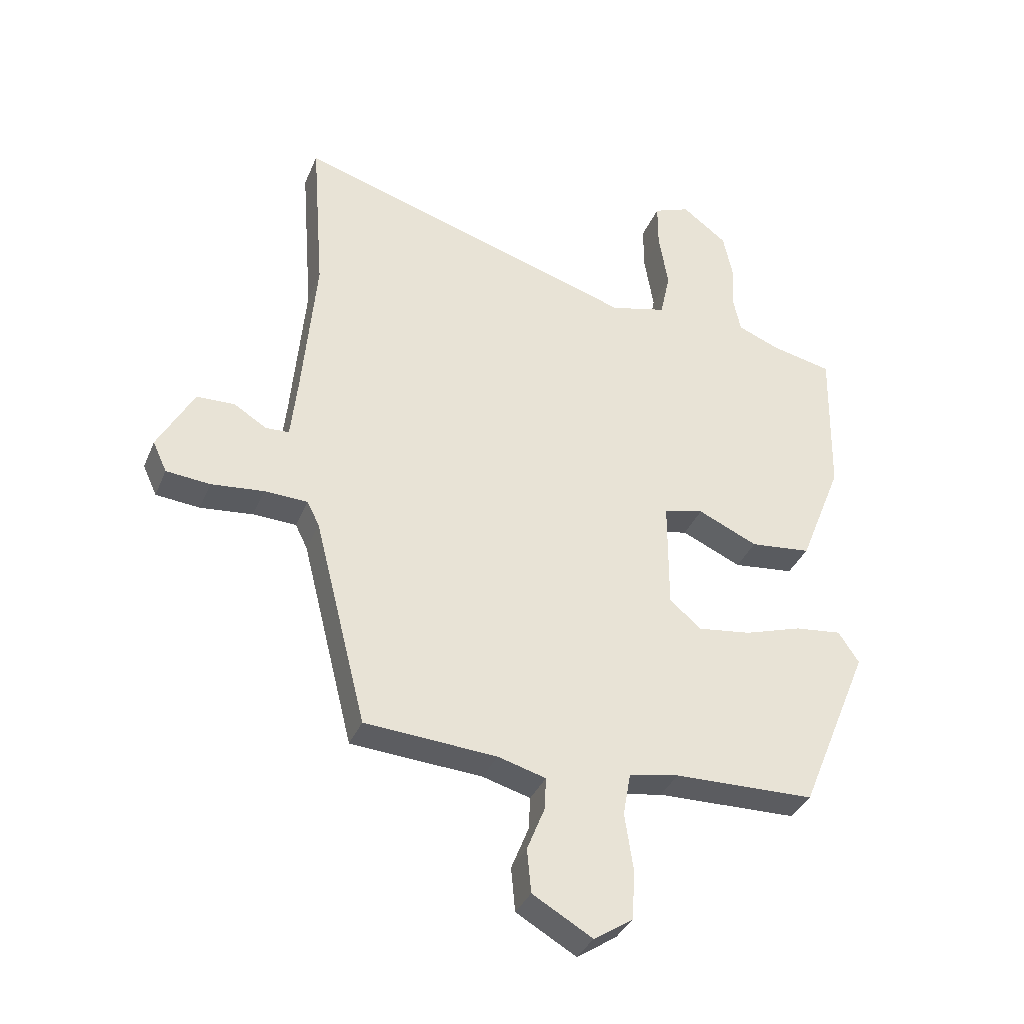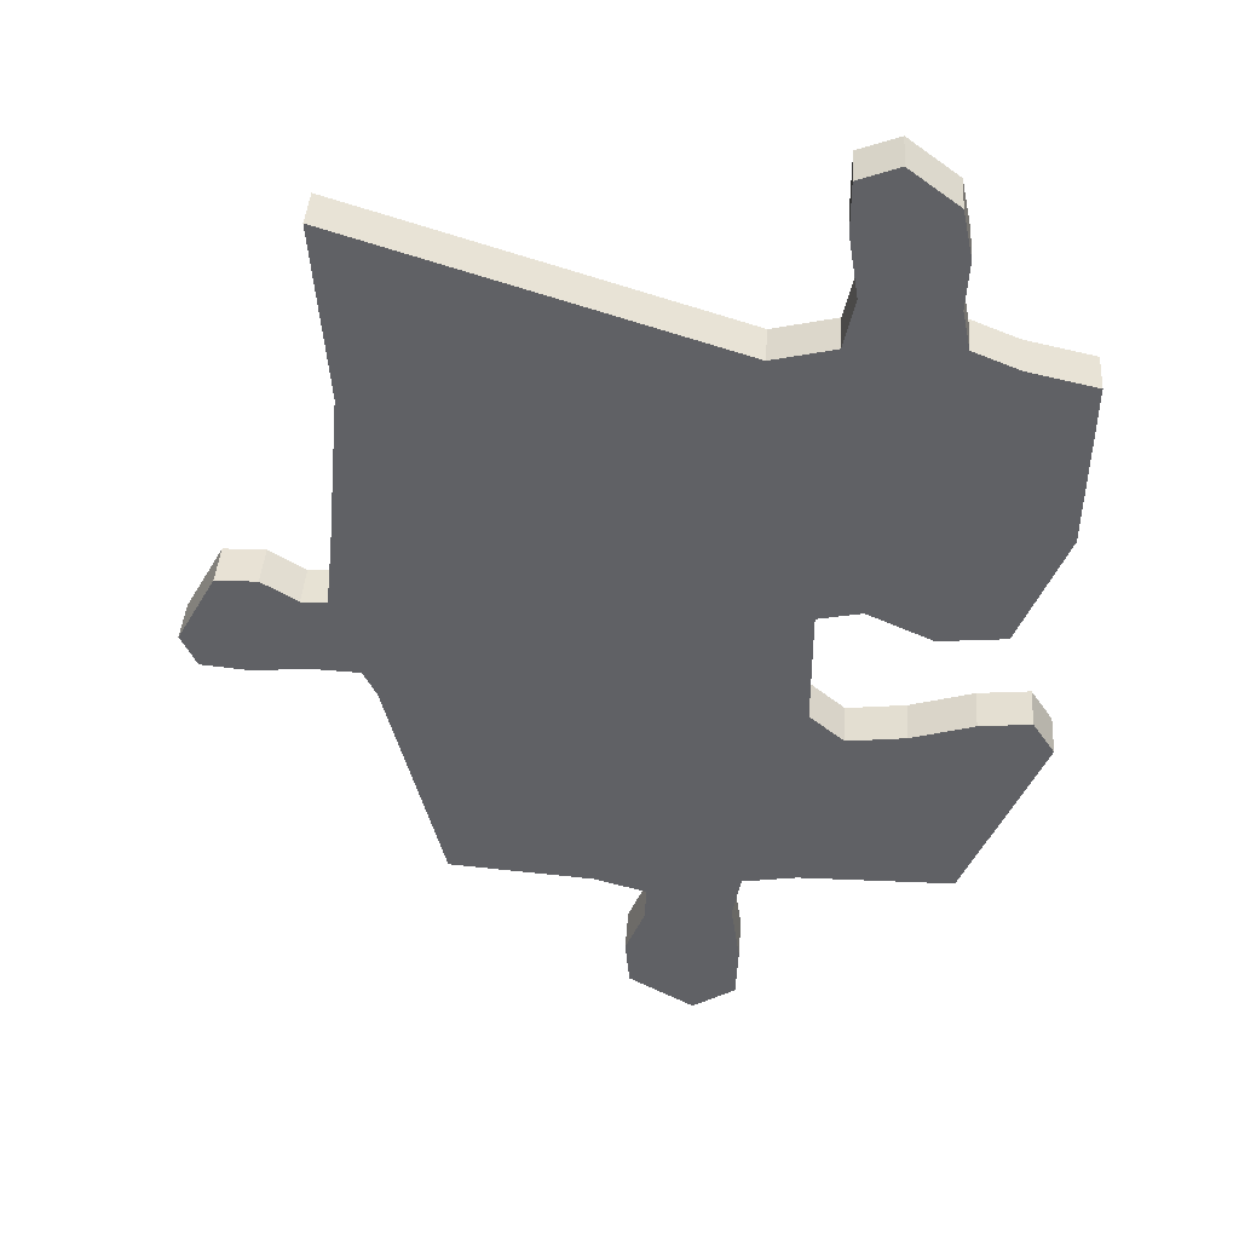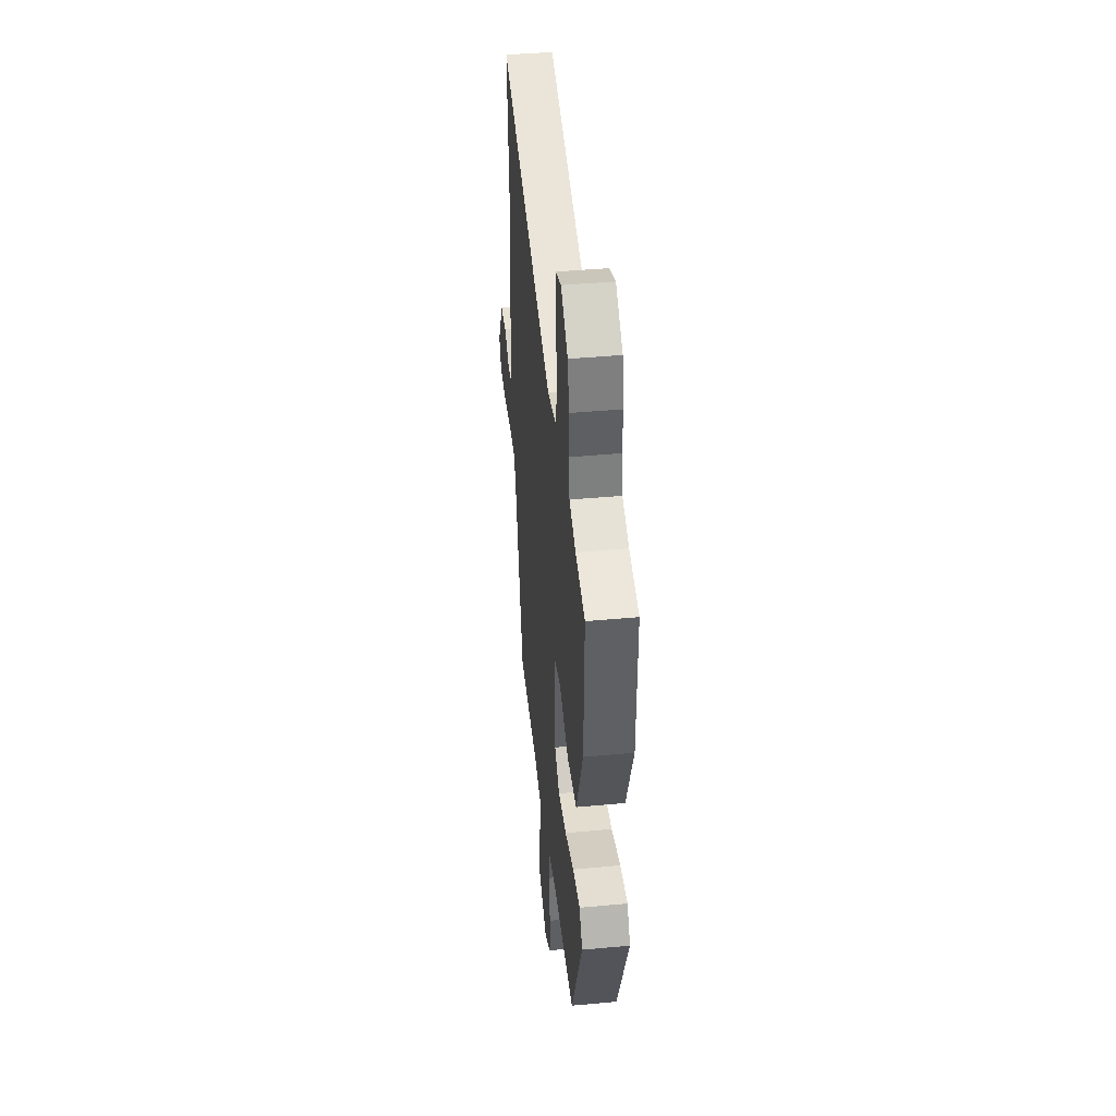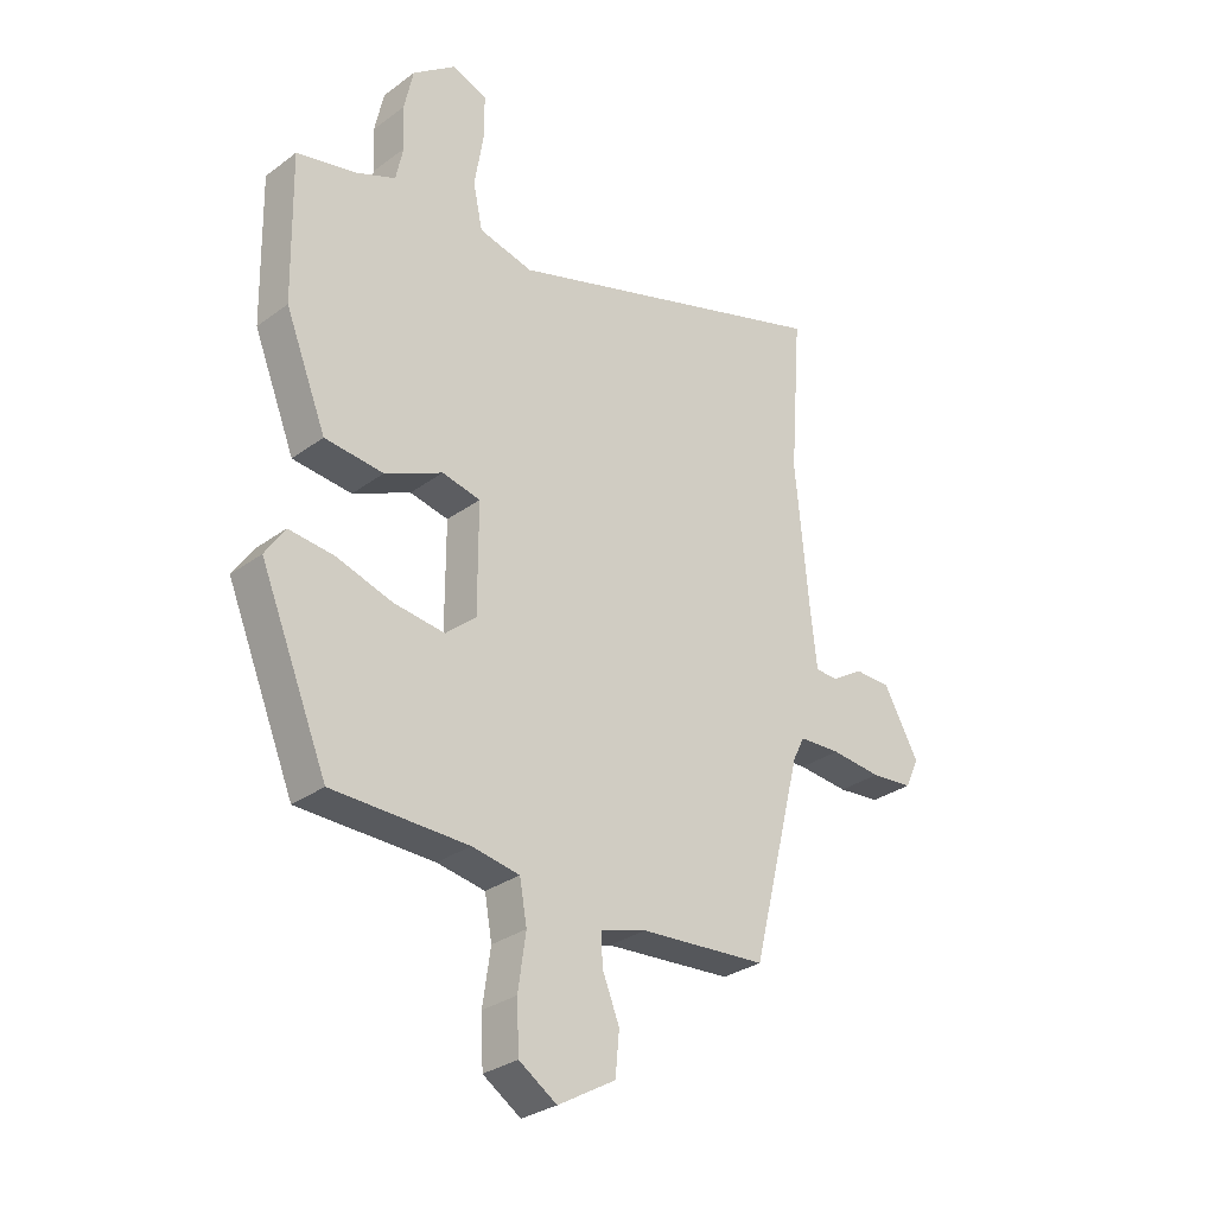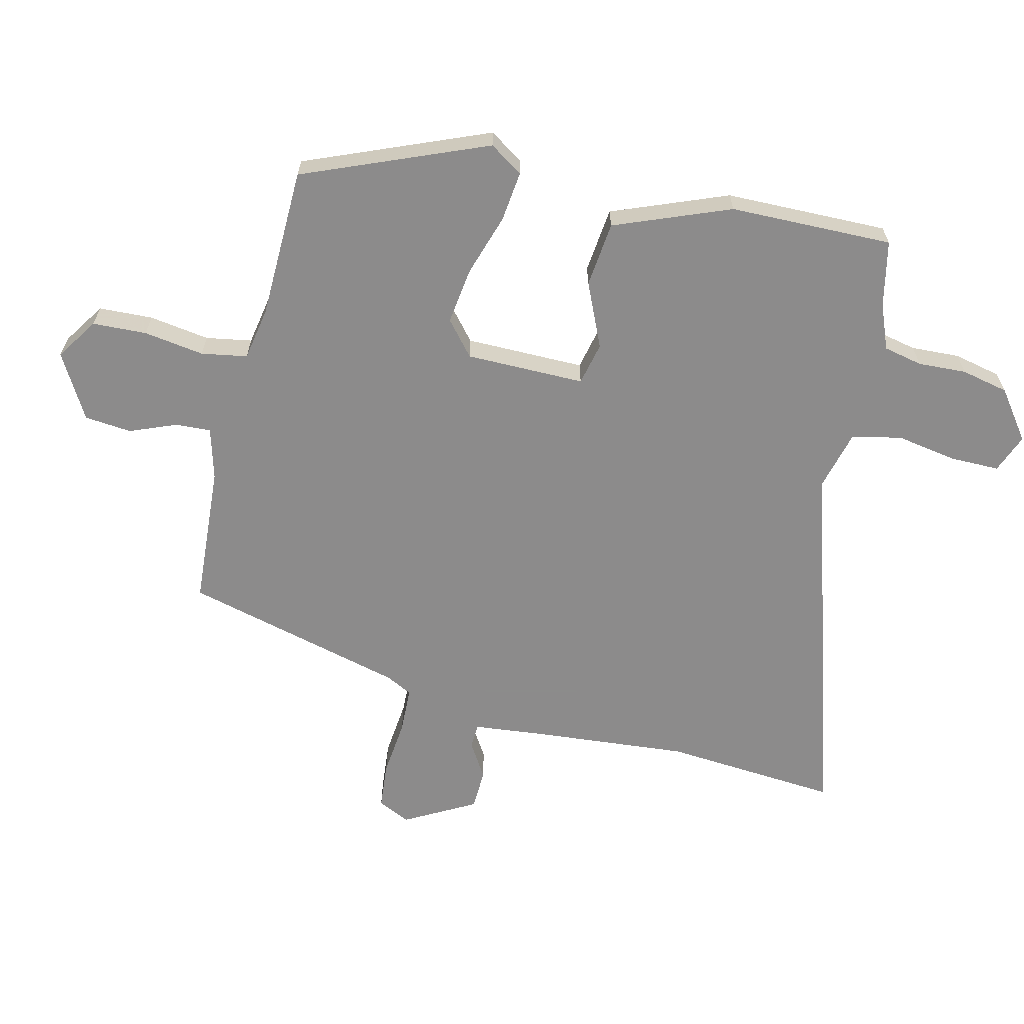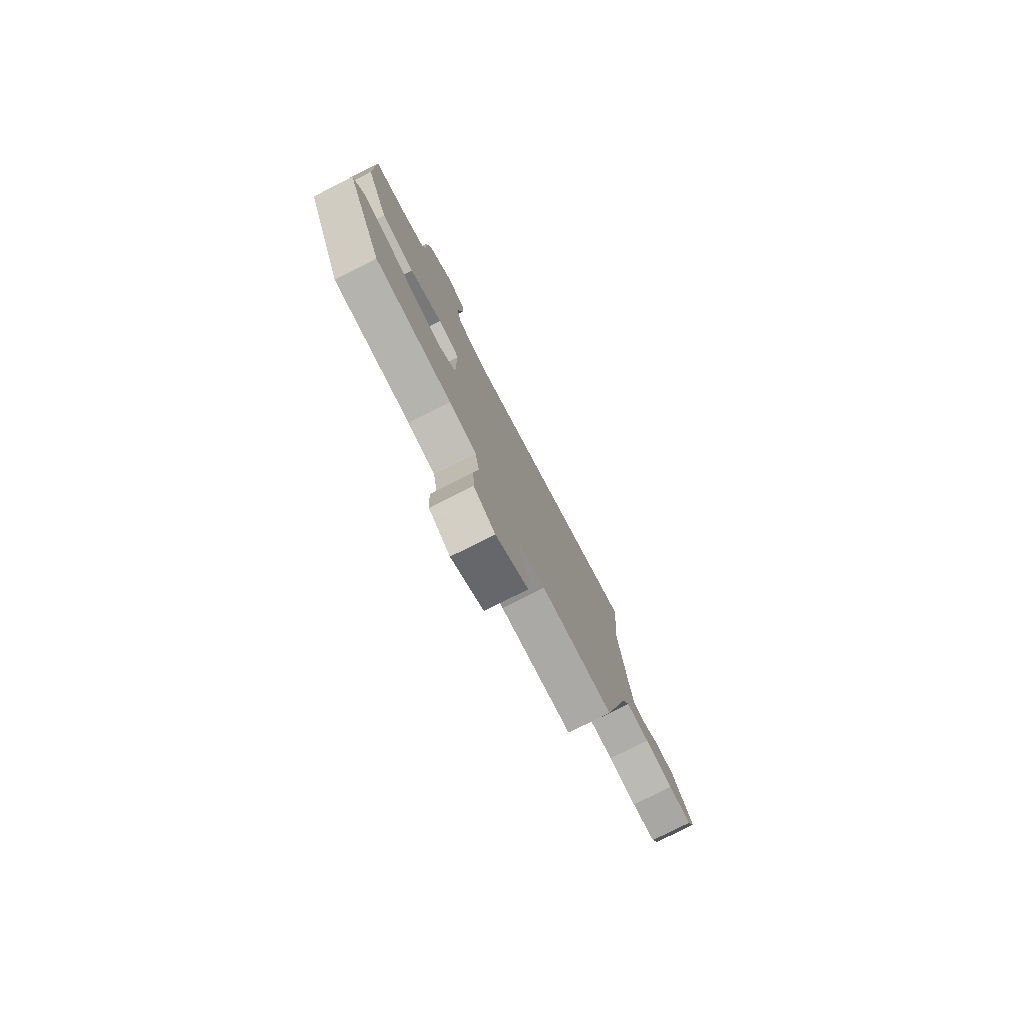
<metadata>
{"format":"obj","ext":"obj","renderer":"f3d","projection":"perspective","resolution":1024,"background":"white","views":[{"elev":-35.5,"azim":159.4,"up":"+Z"},{"elev":41.8,"azim":-175.9,"up":"+Z"},{"elev":42.7,"azim":-96.3,"up":"+Z"},{"elev":-30.0,"azim":-43.1,"up":"+Z"},{"elev":-64.0,"azim":-103.7,"up":"+Y"},{"elev":-79.0,"azim":-63.2,"up":"+Z"}]}
</metadata>
<code>
v 0.376 0.07 -0.51
v 0.151 0.07 -0.526
v 0.069 0.07 -0.549
v 0.072 0.07 -0.605
v 0.102 0.07 -0.679
v 0.095 0.07 -0.754
v -0.007 0.07 -0.813
v -0.074 0.07 -0.769
v -0.078 0.07 -0.683
v -0.064 0.07 -0.587
v -0.077 0.07 -0.514
v -0.162 0.07 -0.499
v -0.402 0.07 -0.494
v -0.522 0.07 -0.204
v -0.487 0.07 -0.151
v -0.407 0.07 -0.16
v -0.309 0.07 -0.191
v -0.218 0.07 -0.203
v -0.164 0.07 -0.157
v -0.164 0.07 0.032
v -0.232 0.07 0.047
v -0.334 0.07 0.001
v -0.438 0.07 0.012
v -0.511 0.07 0.195
v -0.516 0.07 0.454
v -0.411 0.07 0.477
v -0.34 0.07 0.506
v -0.327 0.07 0.568
v -0.331 0.07 0.645
v -0.315 0.07 0.72
v -0.238 0.07 0.778
v -0.176 0.07 0.754
v -0.176 0.07 0.676
v -0.192 0.07 0.579
v -0.175 0.07 0.5
v -0.079 0.07 0.476
v 0.512 0.07 0.66
v 0.491 0.07 0.381
v 0.514 0.07 0.13
v 0.526 0.07 0.02
v 0.566 0.07 0.018
v 0.622 0.07 0.053
v 0.687 0.07 0.051
v 0.749 0.07 -0.061
v 0.725 0.07 -0.113
v 0.65 0.07 -0.12
v 0.56 0.07 -0.111
v 0.486 0.07 -0.114
v 0.465 0.07 -0.156
v 0.376 0 -0.51
v 0.151 0 -0.526
v 0.069 0 -0.549
v 0.072 0 -0.605
v 0.102 0 -0.679
v 0.095 0 -0.754
v -0.007 0 -0.813
v -0.074 0 -0.769
v -0.078 0 -0.683
v -0.064 0 -0.587
v -0.077 0 -0.514
v -0.162 0 -0.499
v -0.402 0 -0.494
v -0.522 0 -0.204
v -0.487 0 -0.151
v -0.407 0 -0.16
v -0.309 0 -0.191
v -0.218 0 -0.203
v -0.164 0 -0.157
v -0.164 0 0.032
v -0.232 0 0.047
v -0.334 0 0.001
v -0.438 0 0.012
v -0.511 0 0.195
v -0.516 0 0.454
v -0.411 0 0.477
v -0.34 0 0.506
v -0.327 0 0.568
v -0.331 0 0.645
v -0.315 0 0.72
v -0.238 0 0.778
v -0.176 0 0.754
v -0.176 0 0.676
v -0.192 0 0.579
v -0.175 0 0.5
v -0.079 0 0.476
v 0.512 0 0.66
v 0.491 0 0.381
v 0.514 0 0.13
v 0.526 0 0.02
v 0.566 0 0.018
v 0.622 0 0.053
v 0.687 0 0.051
v 0.749 0 -0.061
v 0.725 0 -0.113
v 0.65 0 -0.12
v 0.56 0 -0.111
v 0.486 0 -0.114
v 0.465 0 -0.156
f 45 46 47
f 44 45 47
f 43 44 47
f 42 43 47
f 41 42 47
f 40 41 47 48
f 39 40 48 49
f 36 37 38
f 49 1 2
f 39 49 2
f 38 39 2
f 36 38 2
f 32 33 34
f 31 32 34
f 30 31 34
f 29 30 34
f 28 29 34
f 27 28 34 35
f 35 36 2
f 27 35 2
f 26 27 2
f 24 25 26
f 23 24 26
f 22 23 26
f 21 22 26
f 15 16 17
f 14 15 17
f 13 14 17
f 12 13 17
f 11 12 17 18
f 8 9 10
f 7 8 10
f 6 7 10
f 5 6 10
f 4 5 10
f 3 4 10 11
f 11 18 19
f 3 11 19
f 2 3 19
f 20 21 26
f 2 19 20
f 2 20 26
f 96 95 94
f 96 94 93
f 96 93 92
f 96 92 91
f 96 91 90
f 97 96 90 89
f 98 97 89 88
f 87 86 85
f 51 50 98
f 51 98 88
f 51 88 87
f 51 87 85
f 83 82 81
f 83 81 80
f 83 80 79
f 83 79 78
f 83 78 77
f 84 83 77 76
f 51 85 84
f 51 84 76
f 51 76 75
f 75 74 73
f 75 73 72
f 75 72 71
f 75 71 70
f 66 65 64
f 66 64 63
f 66 63 62
f 66 62 61
f 67 66 61 60
f 59 58 57
f 59 57 56
f 59 56 55
f 59 55 54
f 59 54 53
f 60 59 53 52
f 68 67 60
f 68 60 52
f 68 52 51
f 75 70 69
f 69 68 51
f 75 69 51
f 1 50 51 2
f 2 51 52 3
f 3 52 53 4
f 4 53 54 5
f 5 54 55 6
f 6 55 56 7
f 7 56 57 8
f 8 57 58 9
f 9 58 59 10
f 10 59 60 11
f 11 60 61 12
f 12 61 62 13
f 13 62 63 14
f 14 63 64 15
f 15 64 65 16
f 16 65 66 17
f 17 66 67 18
f 18 67 68 19
f 19 68 69 20
f 20 69 70 21
f 21 70 71 22
f 22 71 72 23
f 23 72 73 24
f 24 73 74 25
f 25 74 75 26
f 26 75 76 27
f 27 76 77 28
f 28 77 78 29
f 29 78 79 30
f 30 79 80 31
f 31 80 81 32
f 32 81 82 33
f 33 82 83 34
f 34 83 84 35
f 35 84 85 36
f 36 85 86 37
f 37 86 87 38
f 38 87 88 39
f 39 88 89 40
f 40 89 90 41
f 41 90 91 42
f 42 91 92 43
f 43 92 93 44
f 44 93 94 45
f 45 94 95 46
f 46 95 96 47
f 47 96 97 48
f 48 97 98 49
f 49 98 50 1

</code>
